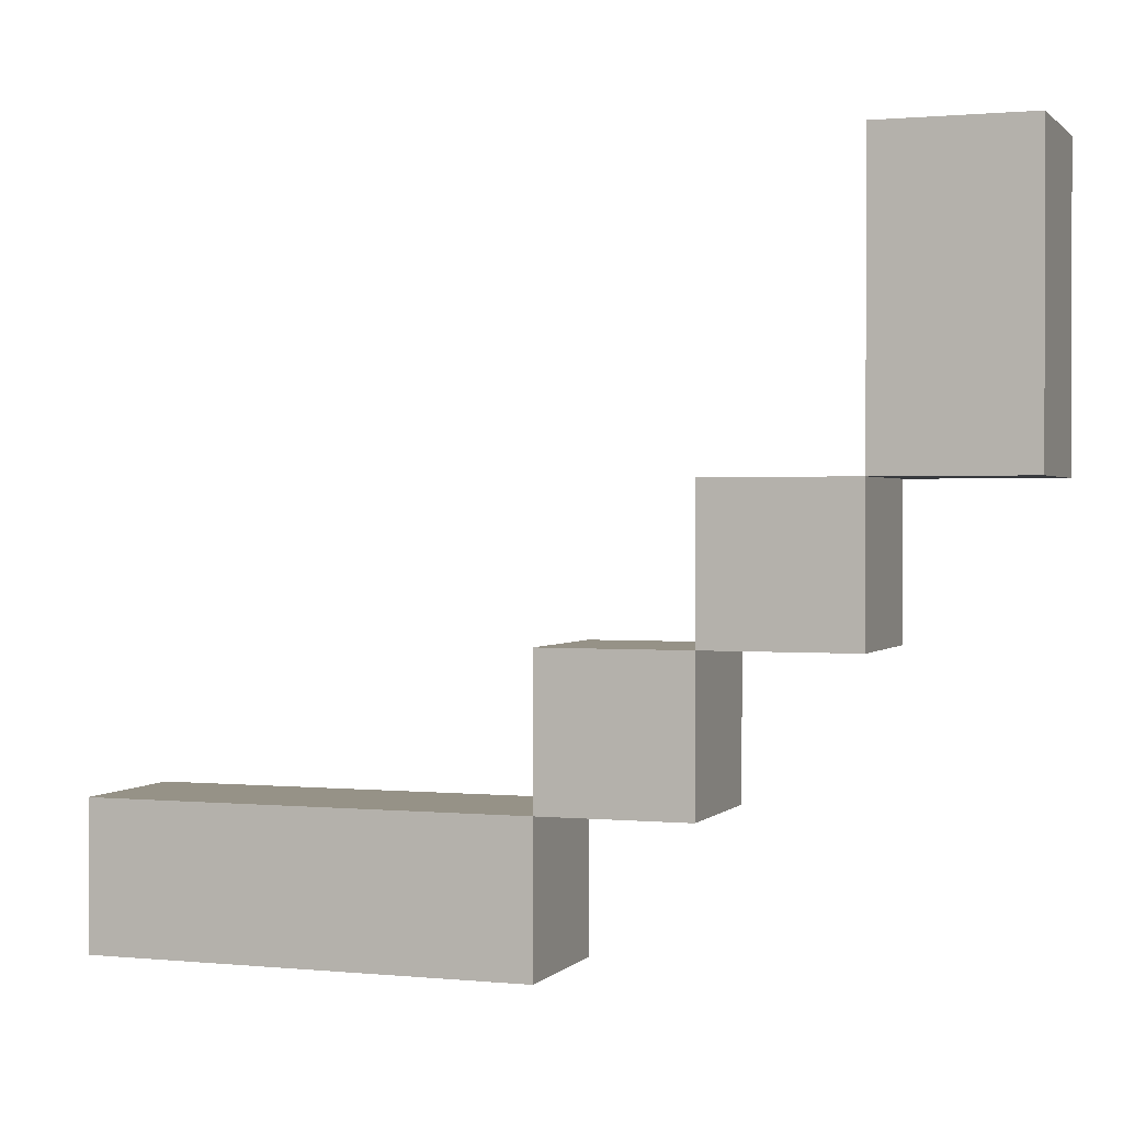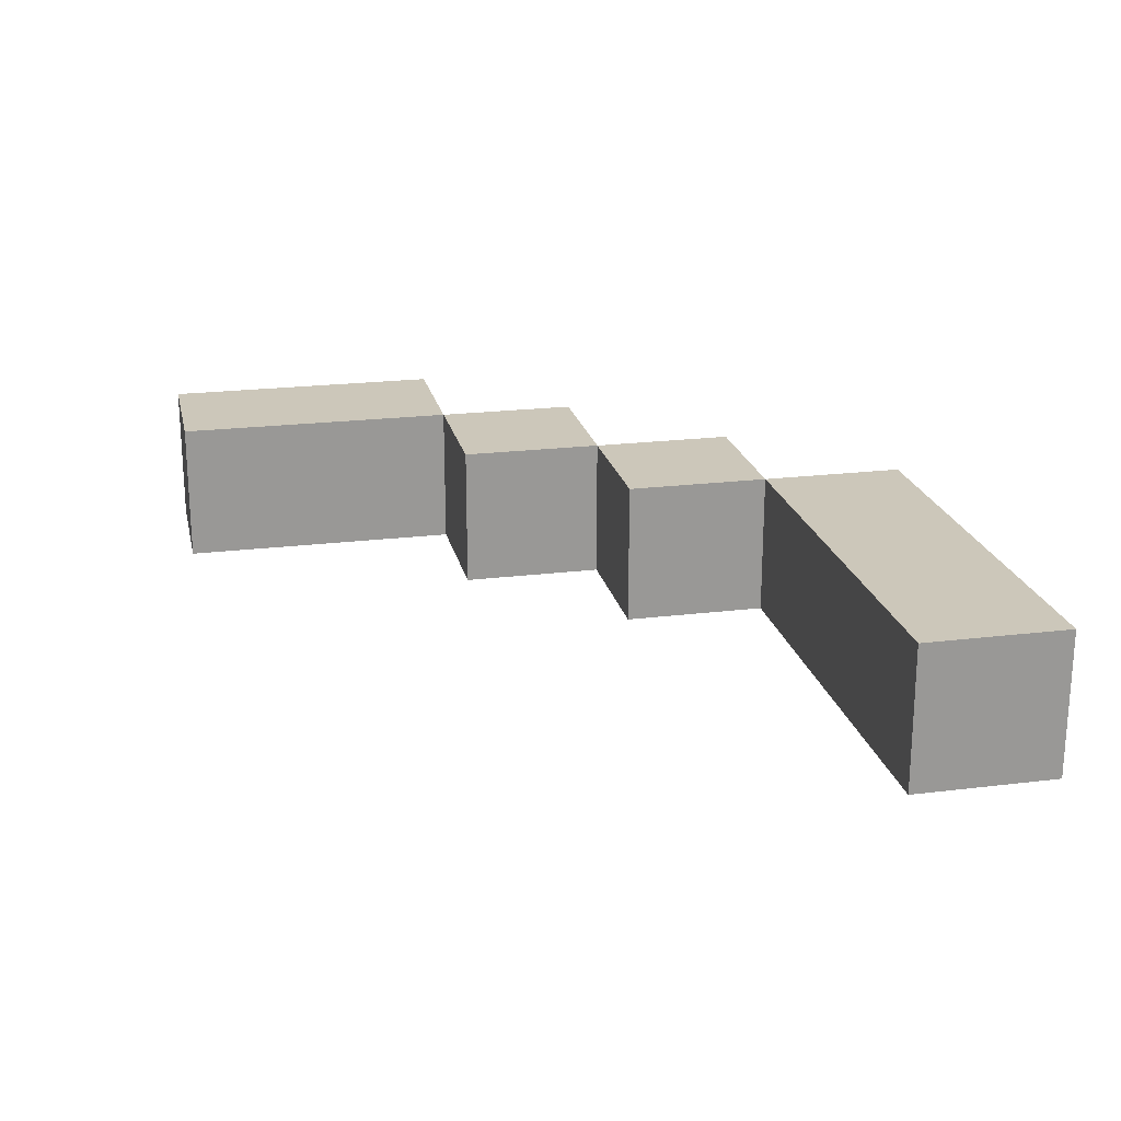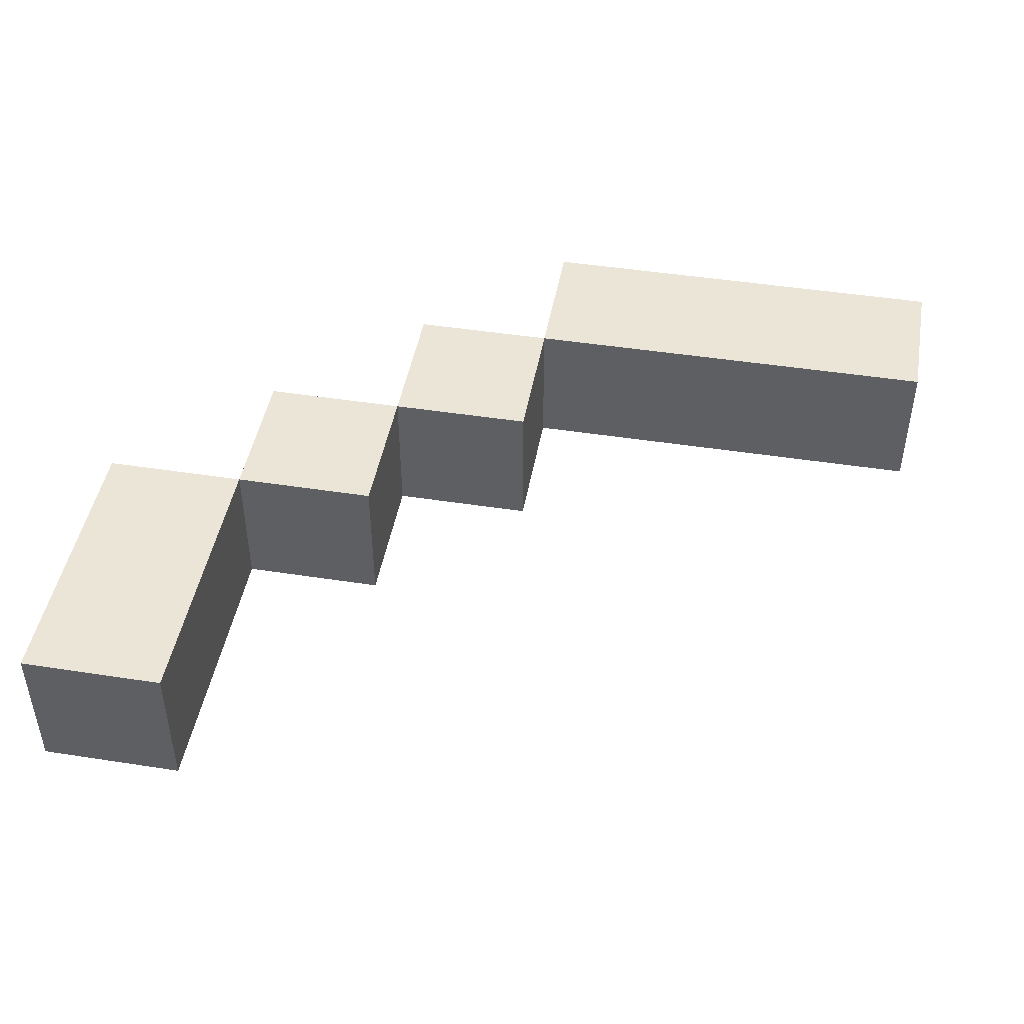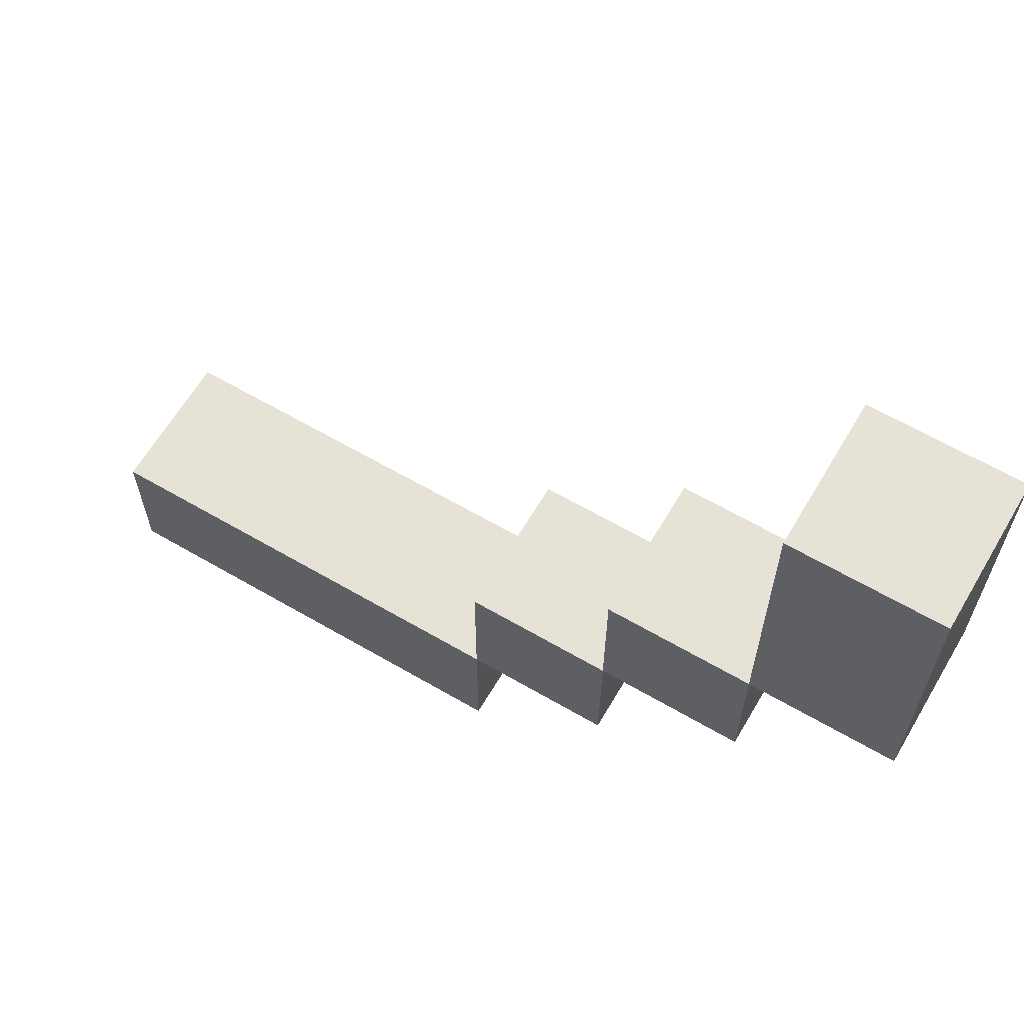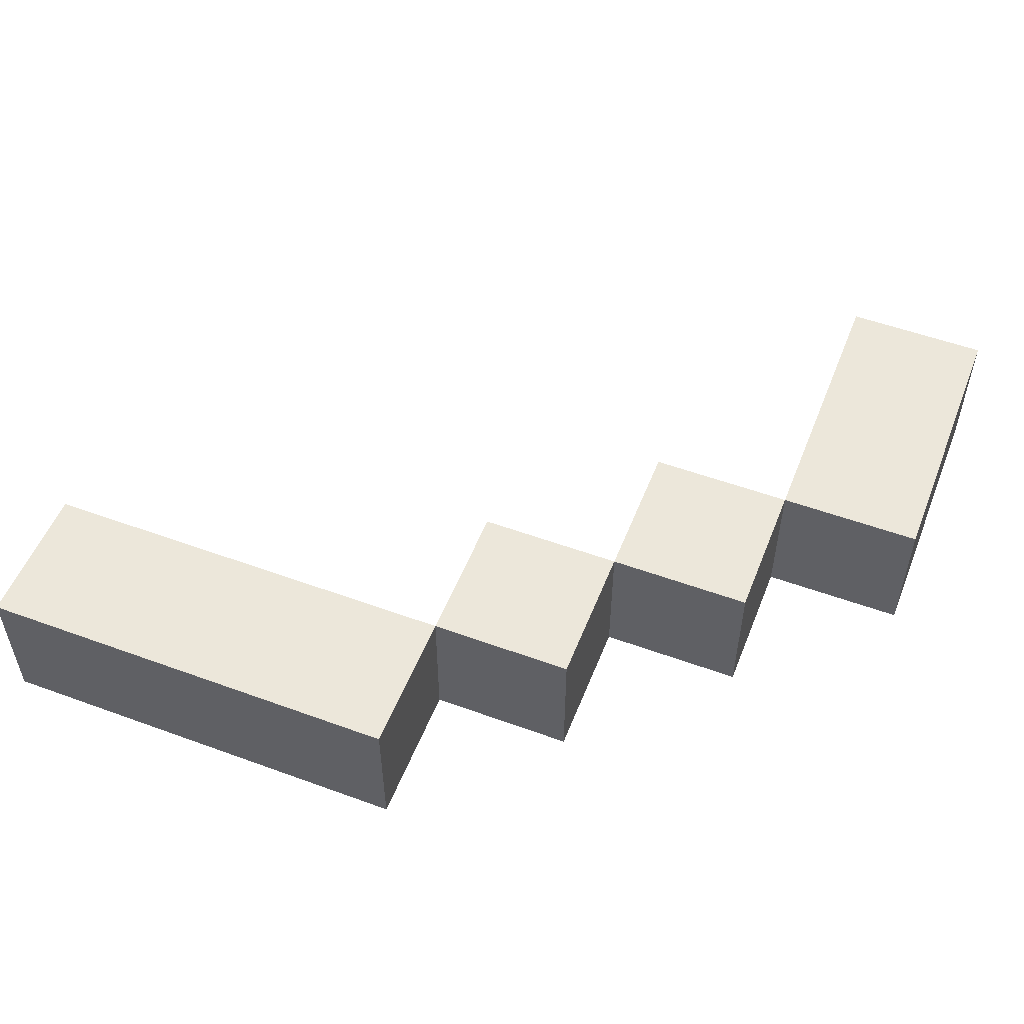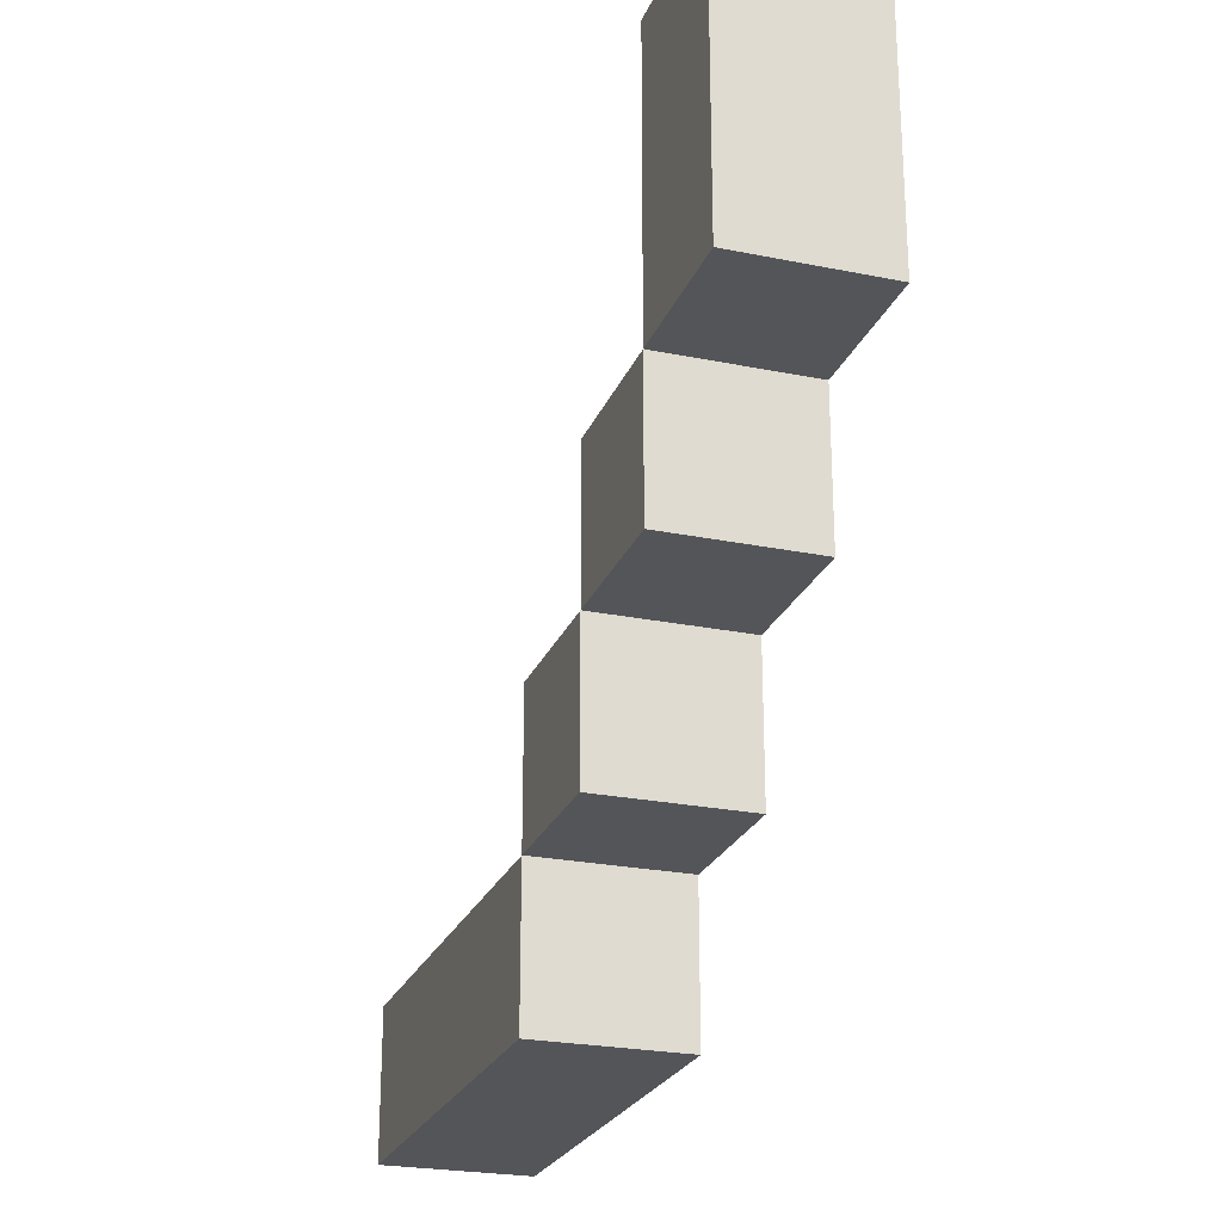
<metadata>
{"format":"obj","ext":"obj","renderer":"f3d","projection":"perspective","resolution":1024,"background":"white","views":[{"elev":1.0,"azim":19.8,"up":"+Y"},{"elev":21.4,"azim":-102.3,"up":"+Z"},{"elev":46.0,"azim":-169.9,"up":"+Z"},{"elev":63.3,"azim":30.5,"up":"+Y"},{"elev":53.0,"azim":21.4,"up":"+Z"},{"elev":-24.5,"azim":71.5,"up":"+Y"}]}
</metadata>
<code>
o left_hand_attack
v -0.5 0.9 0.4
v -0.5 0.9 0.3
v -0.5 1 0.4
v -0.5 1 0.3
v -0.2 1 0.4
v -0.2 1 0.3
v -0.2 1.1 0.4
v -0.2 1.1 0.3
v -0.1 1.1 0.4
v -0.1 1.1 0.3
v -0.1 1.2 0.4
v -0.1 1.2 0.3
v 5.96e-08 1.2 0.4
v 5.96e-08 1.2 0.3
v 5.96e-08 1.4 0.4
v 5.96e-08 1.4 0.3
v -0.2 0.9 0.4
v -0.2 0.9 0.3
v -0.2 1 0.4
v -0.2 1 0.3
v -0.1 1 0.4
v -0.1 1 0.3
v -0.1 1.1 0.4
v -0.1 1.1 0.3
v 5.96e-08 1.1 0.4
v 5.96e-08 1.1 0.3
v 5.96e-08 1.2 0.4
v 5.96e-08 1.2 0.3
v 0.1 1.2 0.4
v 0.1 1.2 0.3
v 0.1 1.4 0.4
v 0.1 1.4 0.3
v -0.5 0.9 0.4
v -0.5 1 0.4
v -0.2 0.9 0.4
v -0.2 1 0.4
v -0.2 1.1 0.4
v -0.1 1 0.4
v -0.1 1.1 0.4
v -0.1 1.2 0.4
v 5.96e-08 1.1 0.4
v 5.96e-08 1.2 0.4
v 5.96e-08 1.4 0.4
v 0.1 1.2 0.4
v 0.1 1.4 0.4
v -0.5 0.9 0.3
v -0.5 1 0.3
v -0.2 0.9 0.3
v -0.2 1 0.3
v -0.2 1.1 0.3
v -0.1 1 0.3
v -0.1 1.1 0.3
v -0.1 1.2 0.3
v 5.96e-08 1.1 0.3
v 5.96e-08 1.2 0.3
v 5.96e-08 1.4 0.3
v 0.1 1.2 0.3
v 0.1 1.4 0.3
v -0.5 0.9 0.4
v -0.2 0.9 0.4
v -0.5 0.9 0.3
v -0.2 0.9 0.3
v -0.2 1 0.4
v -0.1 1 0.4
v -0.2 1 0.3
v -0.1 1 0.3
v -0.1 1.1 0.4
v 5.96e-08 1.1 0.4
v -0.1 1.1 0.3
v 5.96e-08 1.1 0.3
v 5.96e-08 1.2 0.4
v 0.1 1.2 0.4
v 5.96e-08 1.2 0.3
v 0.1 1.2 0.3
v -0.5 1 0.4
v -0.2 1 0.4
v -0.5 1 0.3
v -0.2 1 0.3
v -0.2 1.1 0.4
v -0.1 1.1 0.4
v -0.2 1.1 0.3
v -0.1 1.1 0.3
v -0.1 1.2 0.4
v 5.96e-08 1.2 0.4
v -0.1 1.2 0.3
v 5.96e-08 1.2 0.3
v 5.96e-08 1.4 0.4
v 0.1 1.4 0.4
v 5.96e-08 1.4 0.3
v 0.1 1.4 0.3
f 3 2 1
f 4 2 3
f 7 6 5
f 8 6 7
f 11 10 9
f 12 10 11
f 15 14 13
f 16 14 15
f 17 18 19
f 19 18 20
f 21 22 23
f 23 22 24
f 25 26 27
f 27 26 28
f 29 30 31
f 31 30 32
f 35 34 33
f 36 34 35
f 38 37 36
f 39 37 38
f 41 40 39
f 42 40 41
f 44 43 42
f 45 43 44
f 46 47 48
f 48 47 49
f 49 50 51
f 51 50 52
f 52 53 54
f 54 53 55
f 55 56 57
f 57 56 58
f 61 60 59
f 62 60 61
f 65 64 63
f 66 64 65
f 69 68 67
f 70 68 69
f 73 72 71
f 74 72 73
f 75 76 77
f 77 76 78
f 79 80 81
f 81 80 82
f 83 84 85
f 85 84 86
f 87 88 89
f 89 88 90

</code>
